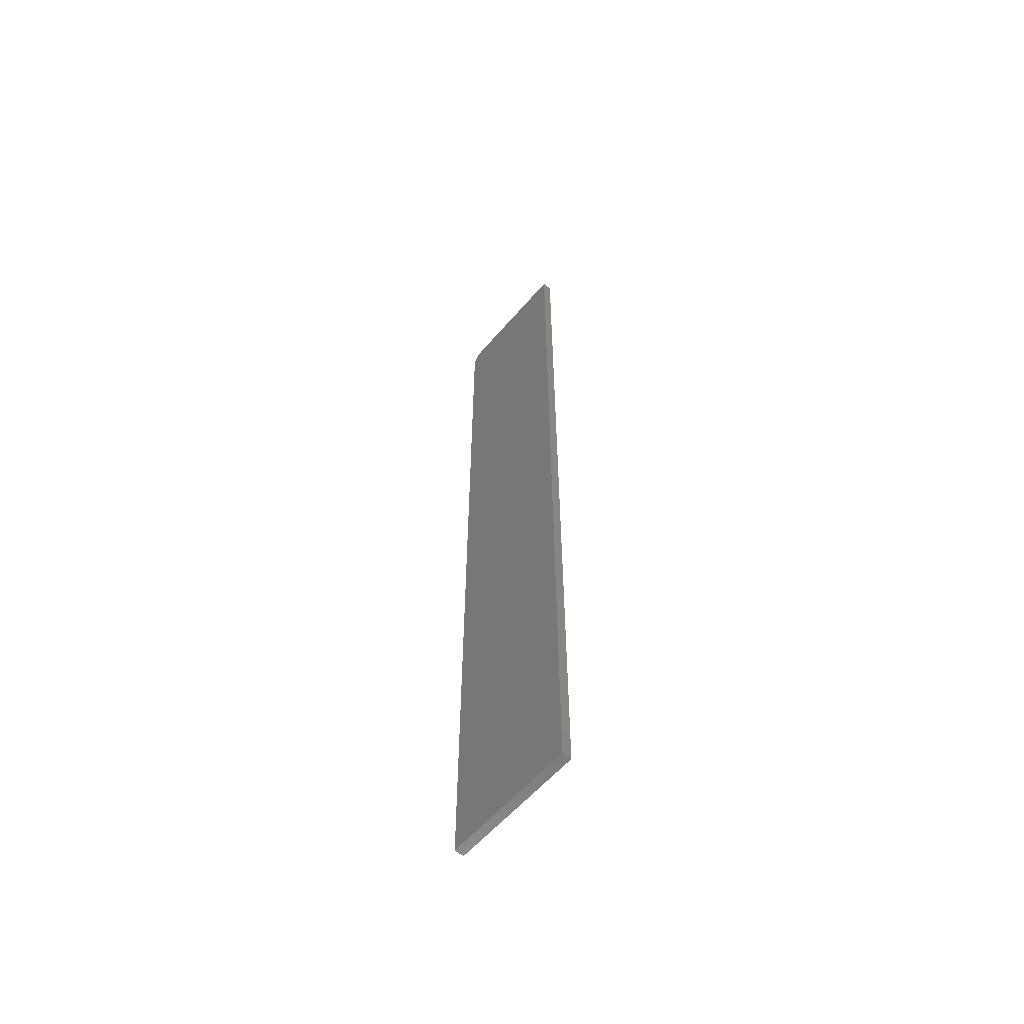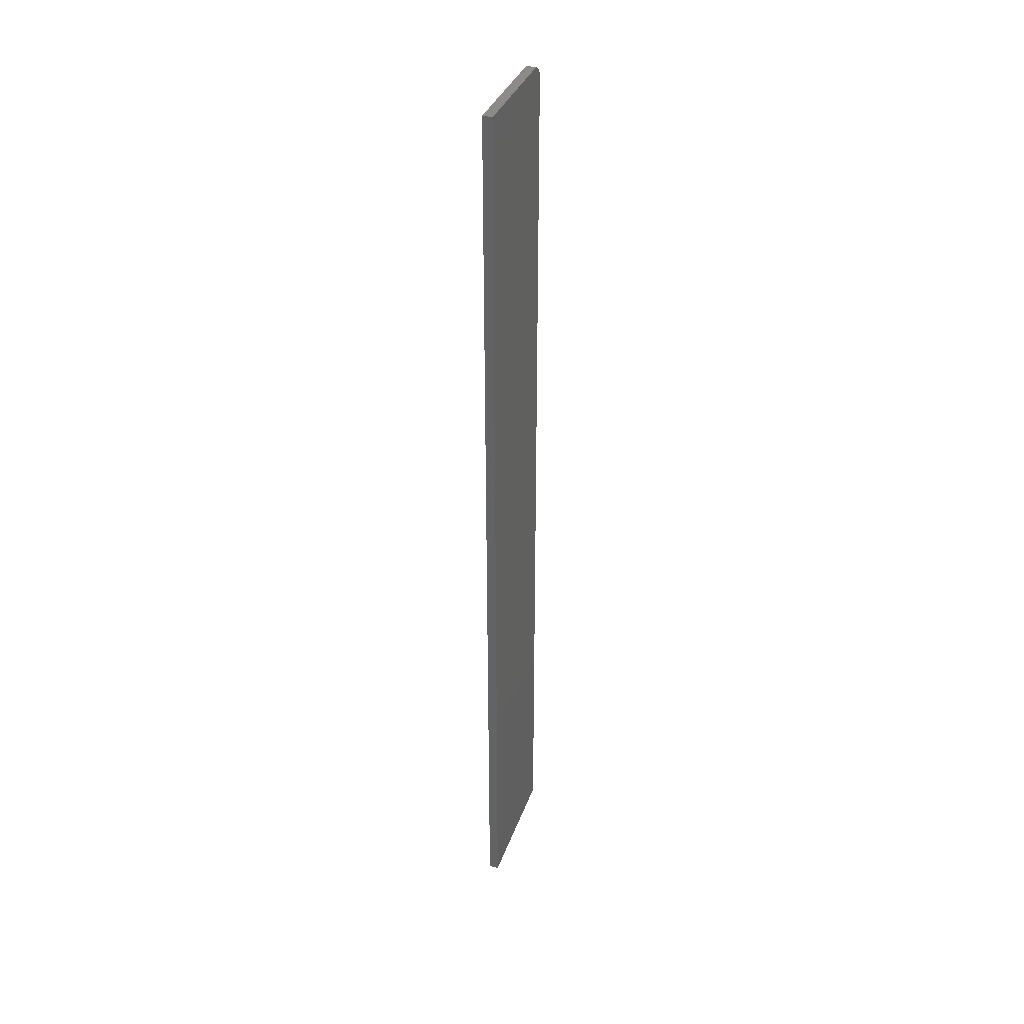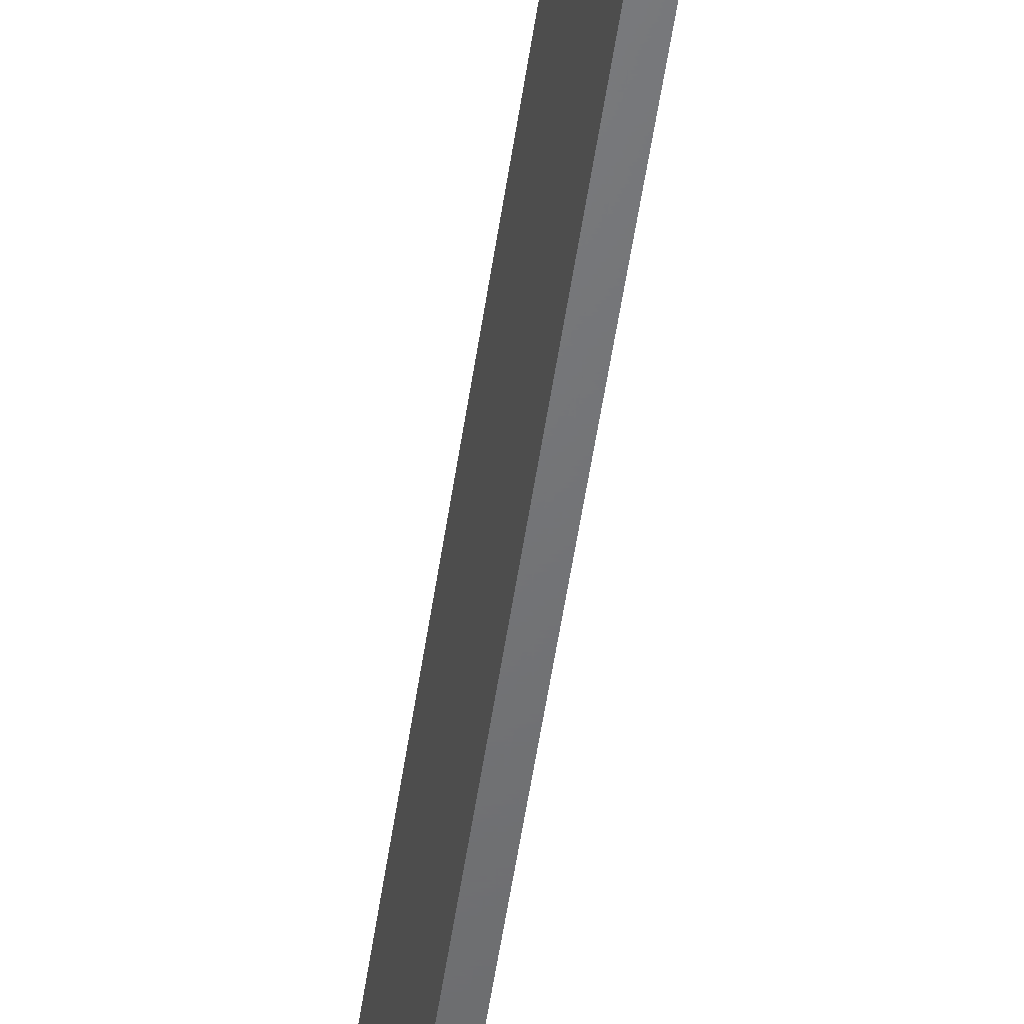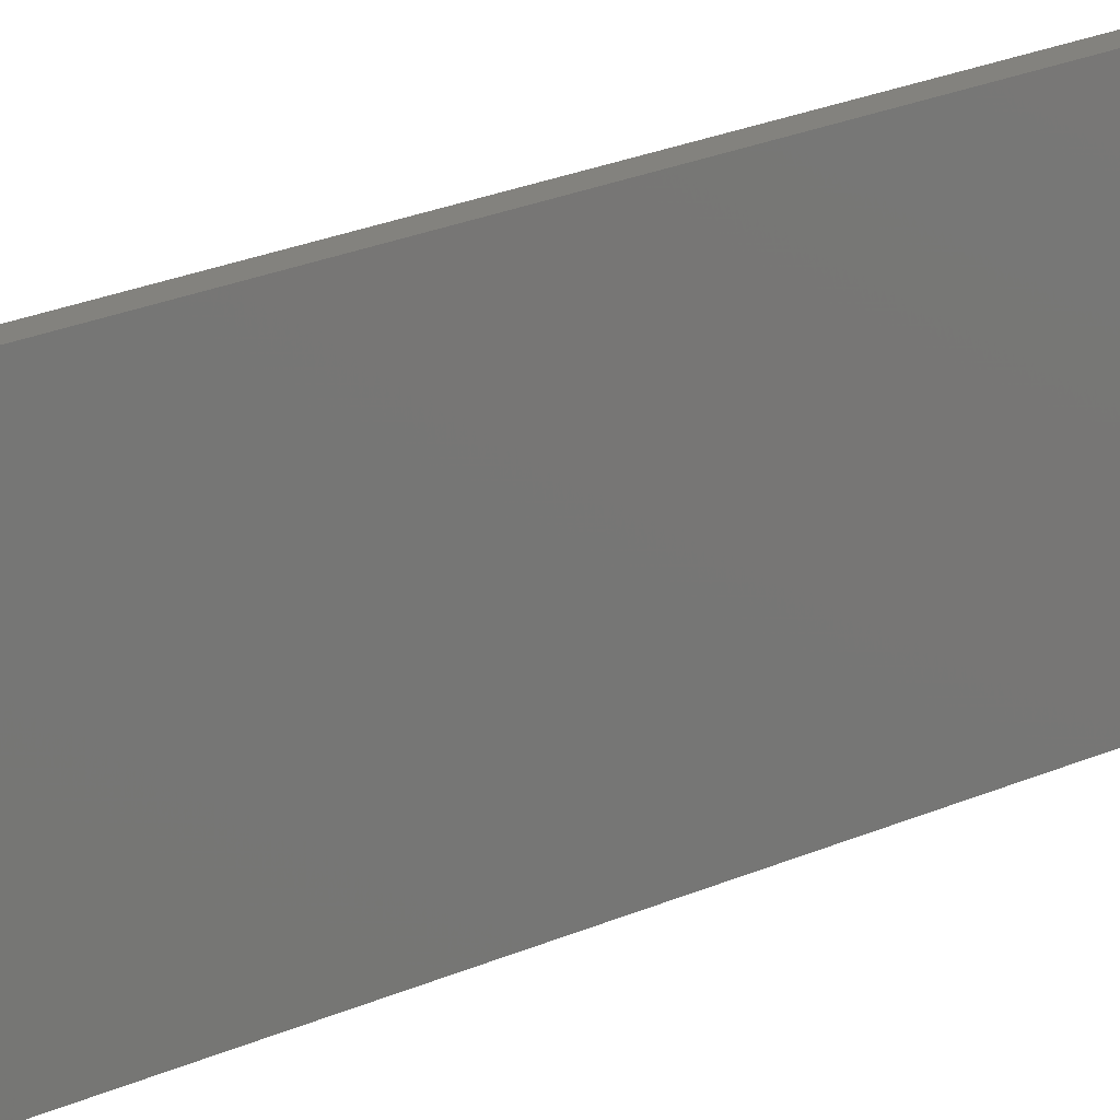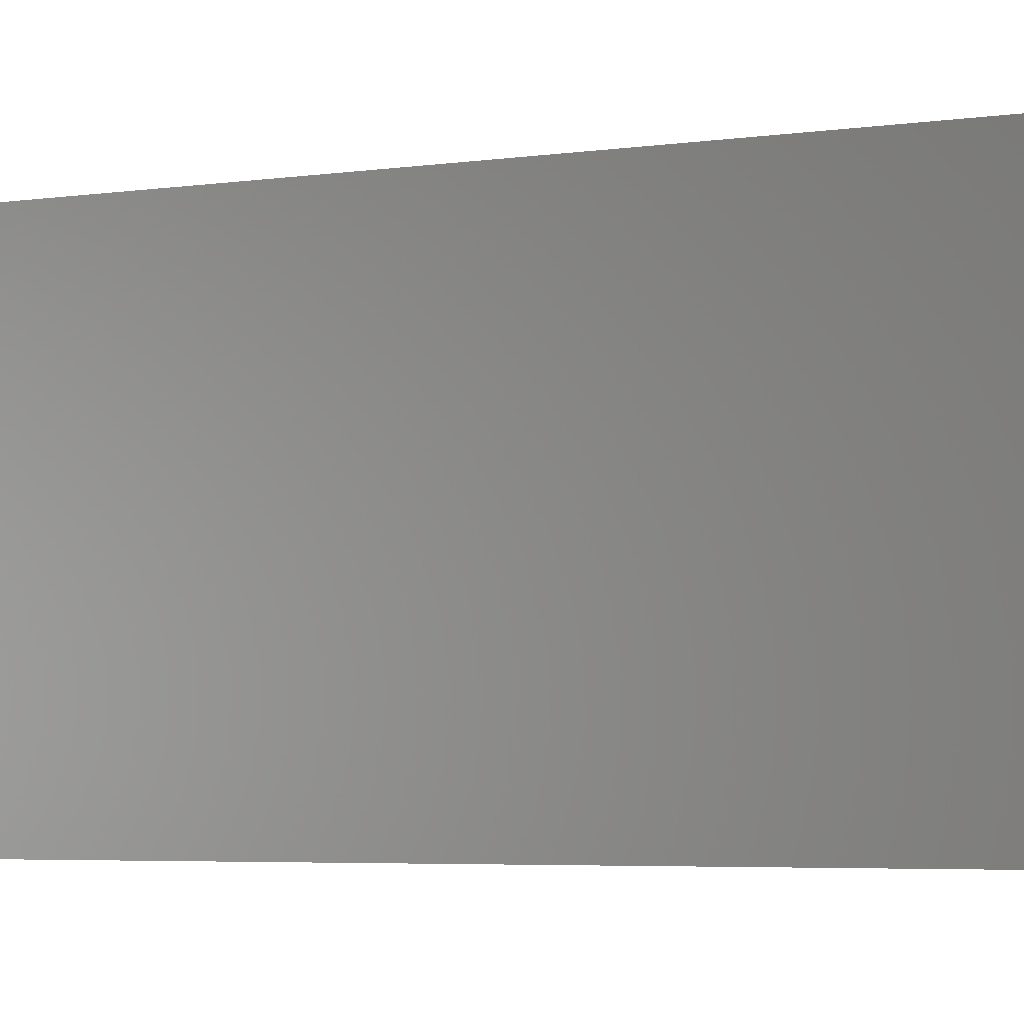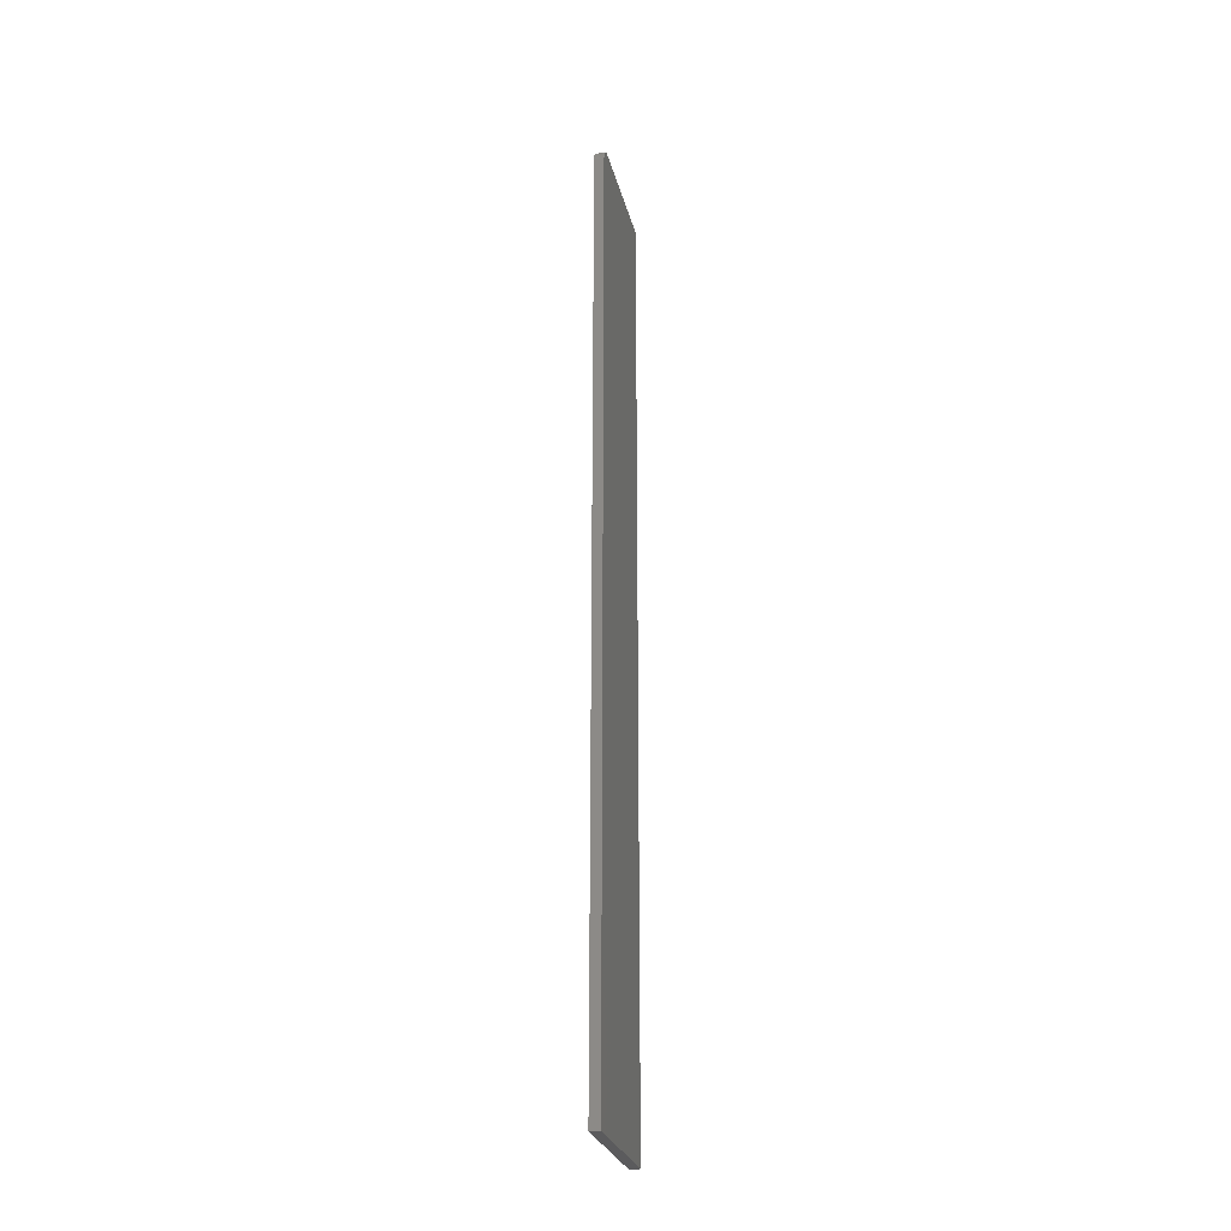
<metadata>
{"format":"stl","ext":"stl","renderer":"f3d","projection":"perspective","resolution":1024,"background":"white","views":[{"elev":-58.7,"azim":-40.3,"up":"+Y"},{"elev":35.1,"azim":18.2,"up":"+Y"},{"elev":-49.7,"azim":172.1,"up":"+Z"},{"elev":16.4,"azim":43.1,"up":"+Z"},{"elev":-1.7,"azim":142.1,"up":"+Z"},{"elev":-26.9,"azim":-166.9,"up":"+Y"}]}
</metadata>
<code>
# stl→obj: 24 verts, 44 faces
v 0.007812 0.7266 -0.1094
v 0.007812 0.7355 -0.1076
v 0.007812 -0.75 -0.1094
v 0.007812 0.7311 -0.1089
v 0.007812 0.7461 -0.09896
v 0.007812 0.7482 -0.09491
v 0.007812 0.7396 -0.1054
v 0.007812 0.7431 -0.1025
v 0.007812 -0.75 0.1117
v 0.007812 0.7495 -0.09051
v 0.007812 0.75 -0.08594
v 0.007812 0.75 0.1117
v -0.007812 -0.75 -0.1094
v -0.007812 0.7355 -0.1076
v -0.007812 0.7266 -0.1094
v -0.007812 0.7311 -0.1089
v -0.007812 0.7396 -0.1054
v -0.007812 0.7482 -0.09491
v -0.007812 0.7461 -0.09896
v -0.007812 0.7431 -0.1025
v -0.007812 -0.75 0.1117
v -0.007812 0.75 0.1117
v -0.007812 0.75 -0.08594
v -0.007812 0.7495 -0.09051
f 1 2 3
f 1 4 2
f 5 6 7
f 7 8 5
f 9 3 10
f 9 10 11
f 9 11 12
f 10 3 2
f 10 2 7
f 10 7 6
f 13 14 15
f 14 16 15
f 17 18 19
f 19 20 17
f 21 22 23
f 21 23 24
f 21 24 13
f 24 18 17
f 24 17 14
f 24 14 13
f 11 23 12
f 12 23 22
f 3 13 1
f 1 13 15
f 23 11 24
f 24 11 10
f 24 10 18
f 18 10 6
f 18 6 19
f 19 6 5
f 19 5 20
f 20 5 8
f 20 8 17
f 17 8 7
f 17 7 14
f 14 7 2
f 14 2 16
f 16 2 4
f 16 4 15
f 15 4 1
f 9 21 3
f 3 21 13
f 12 22 9
f 9 22 21

</code>
